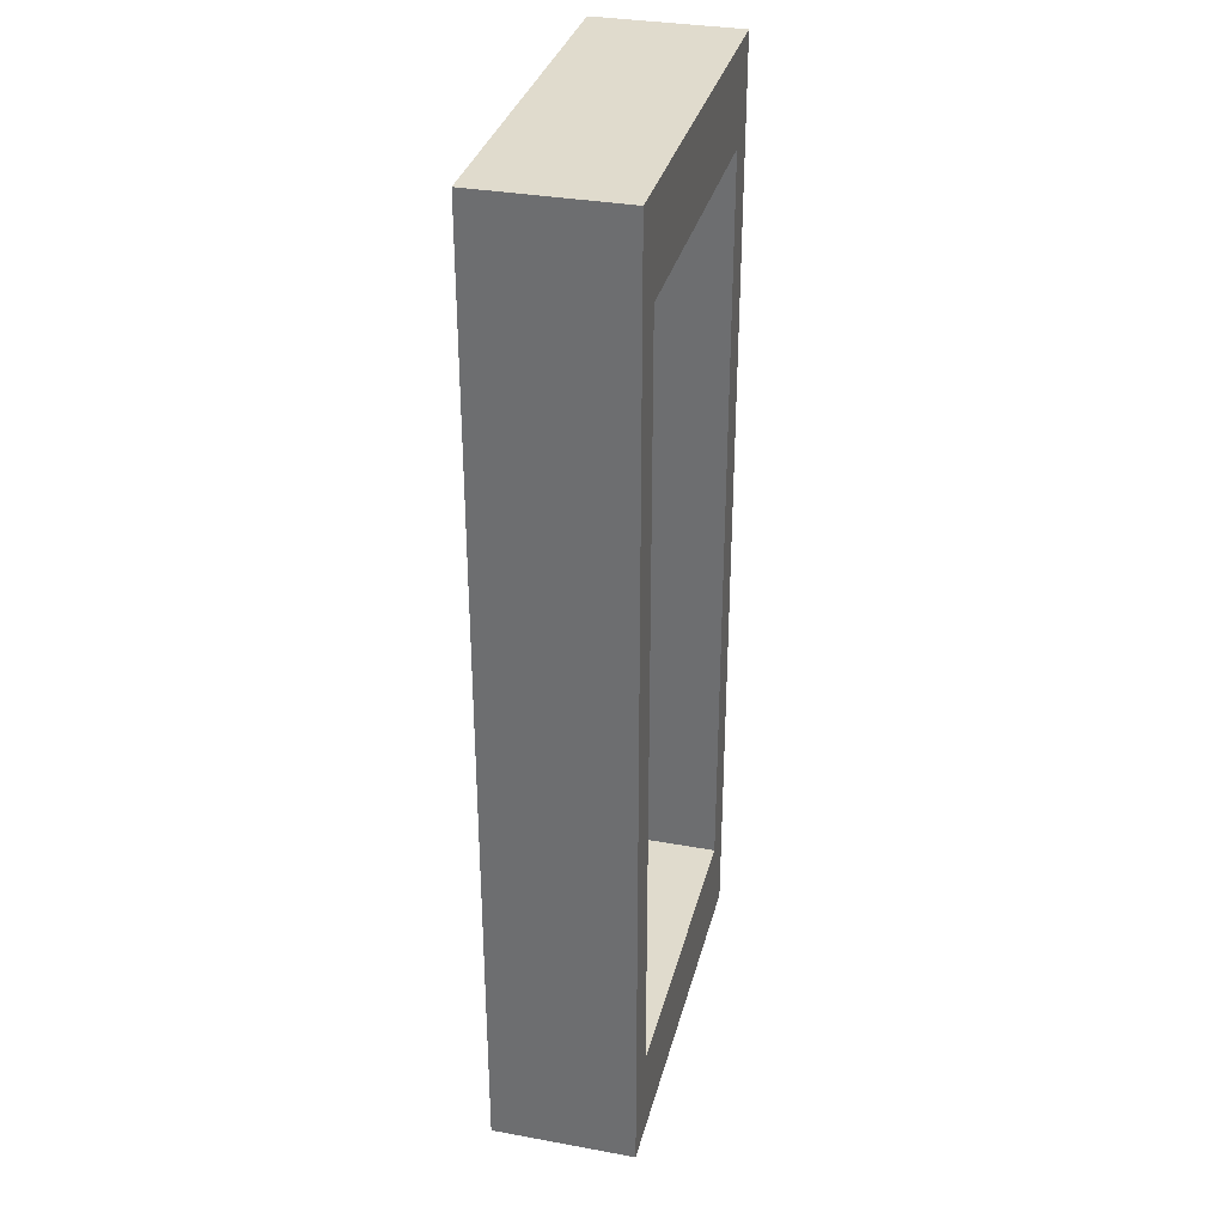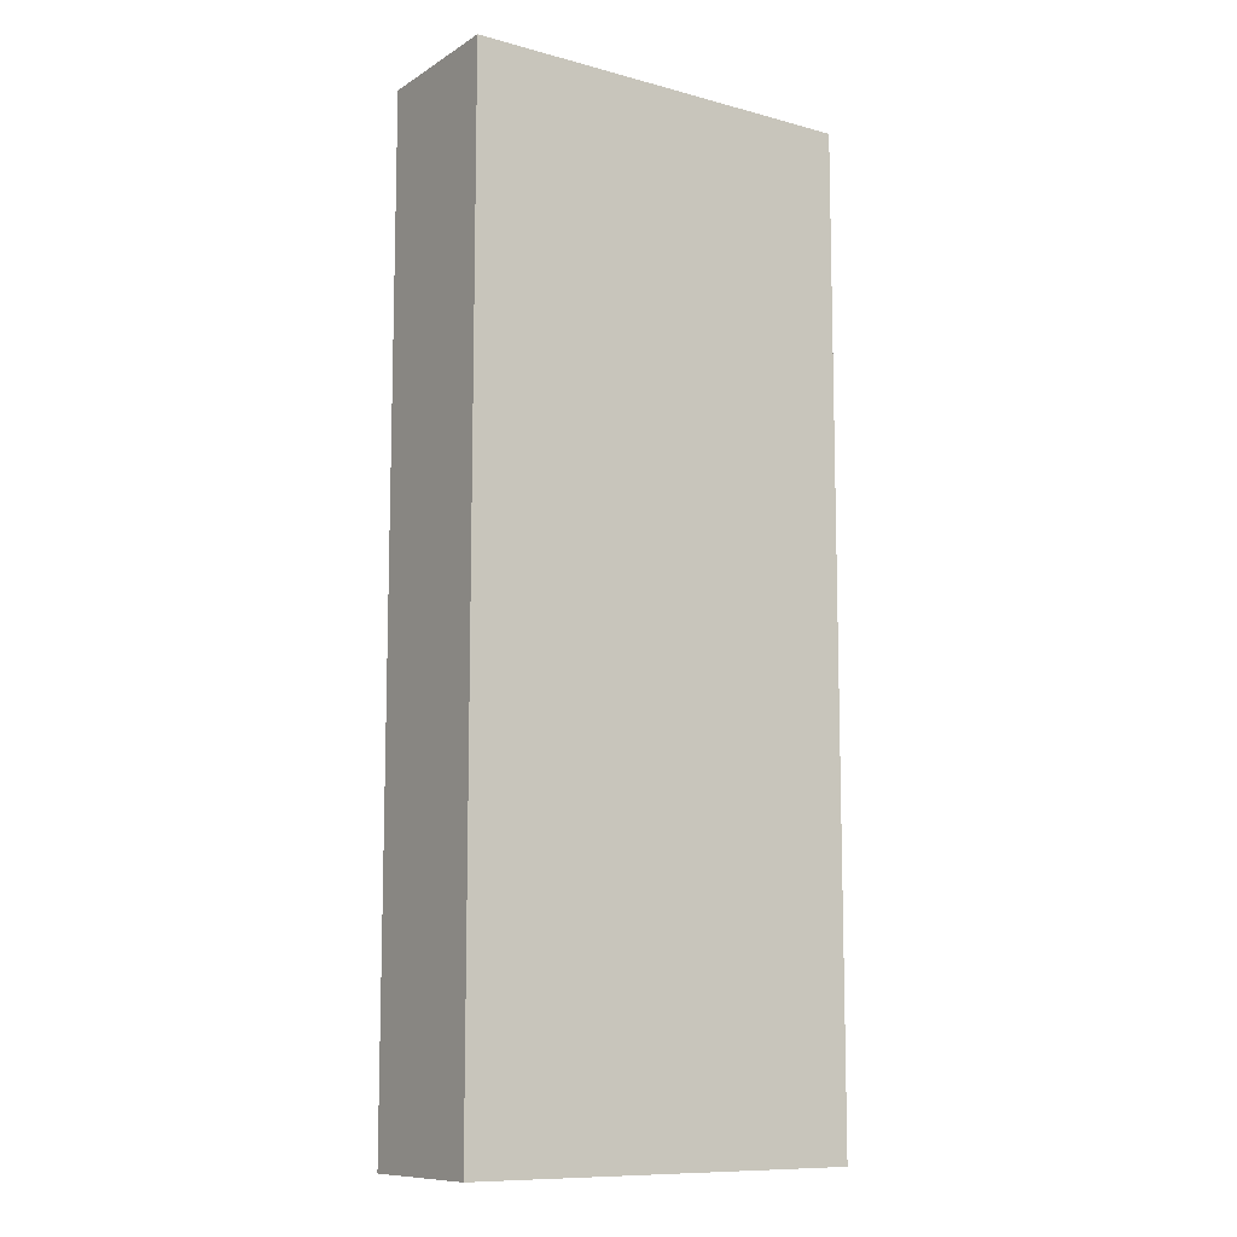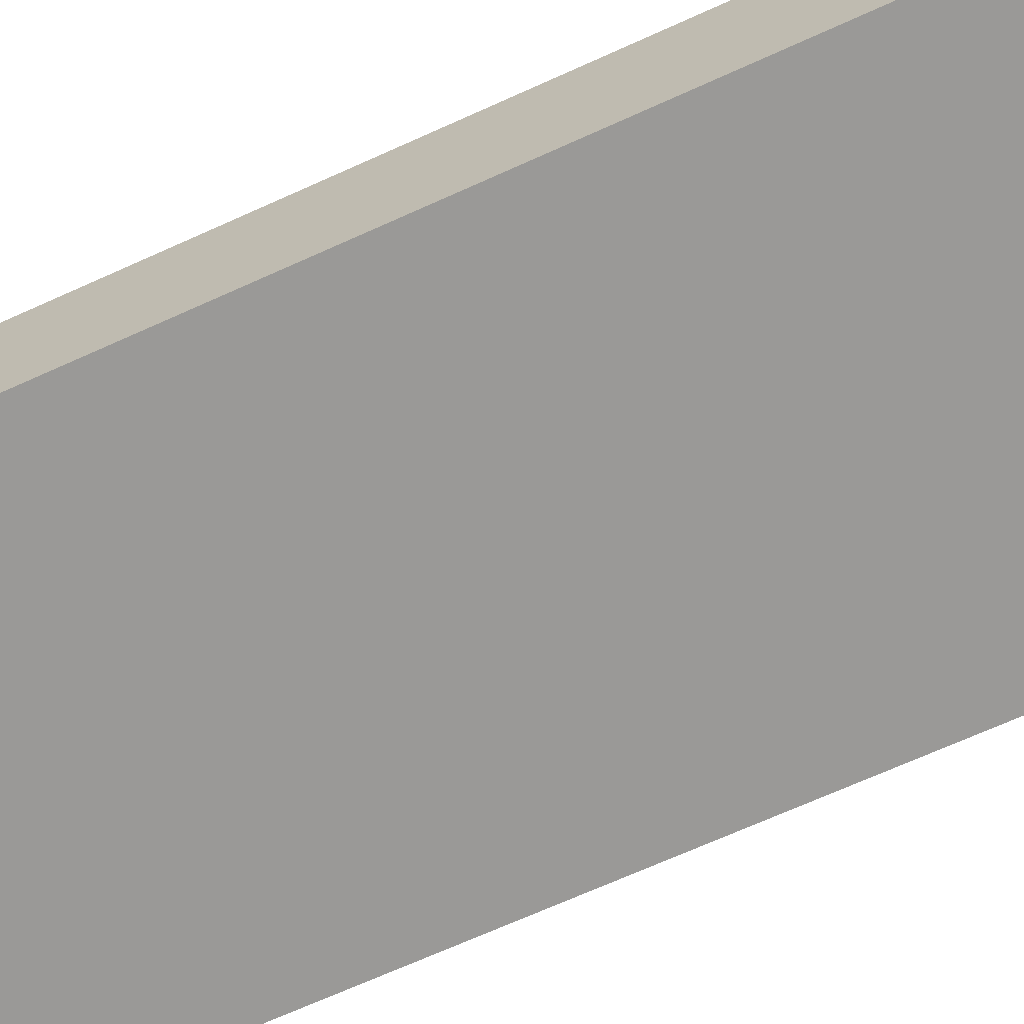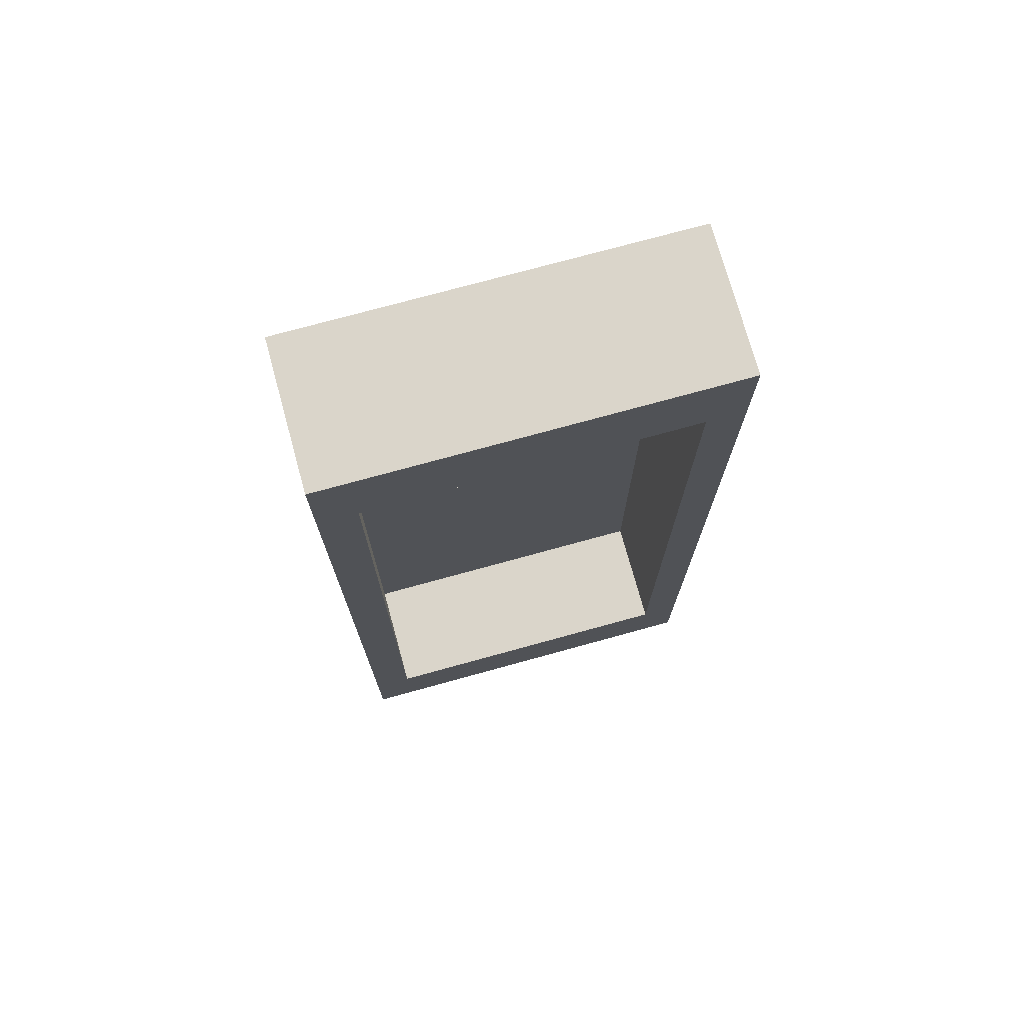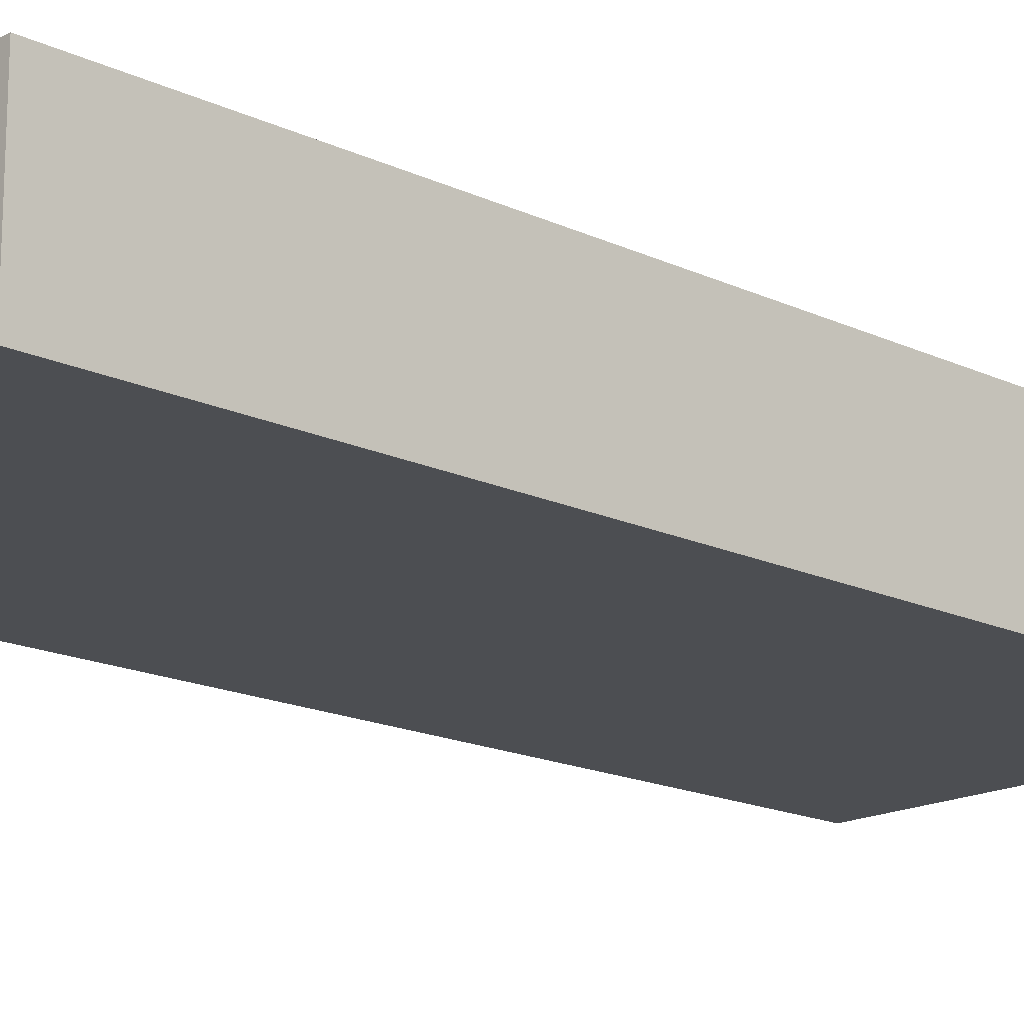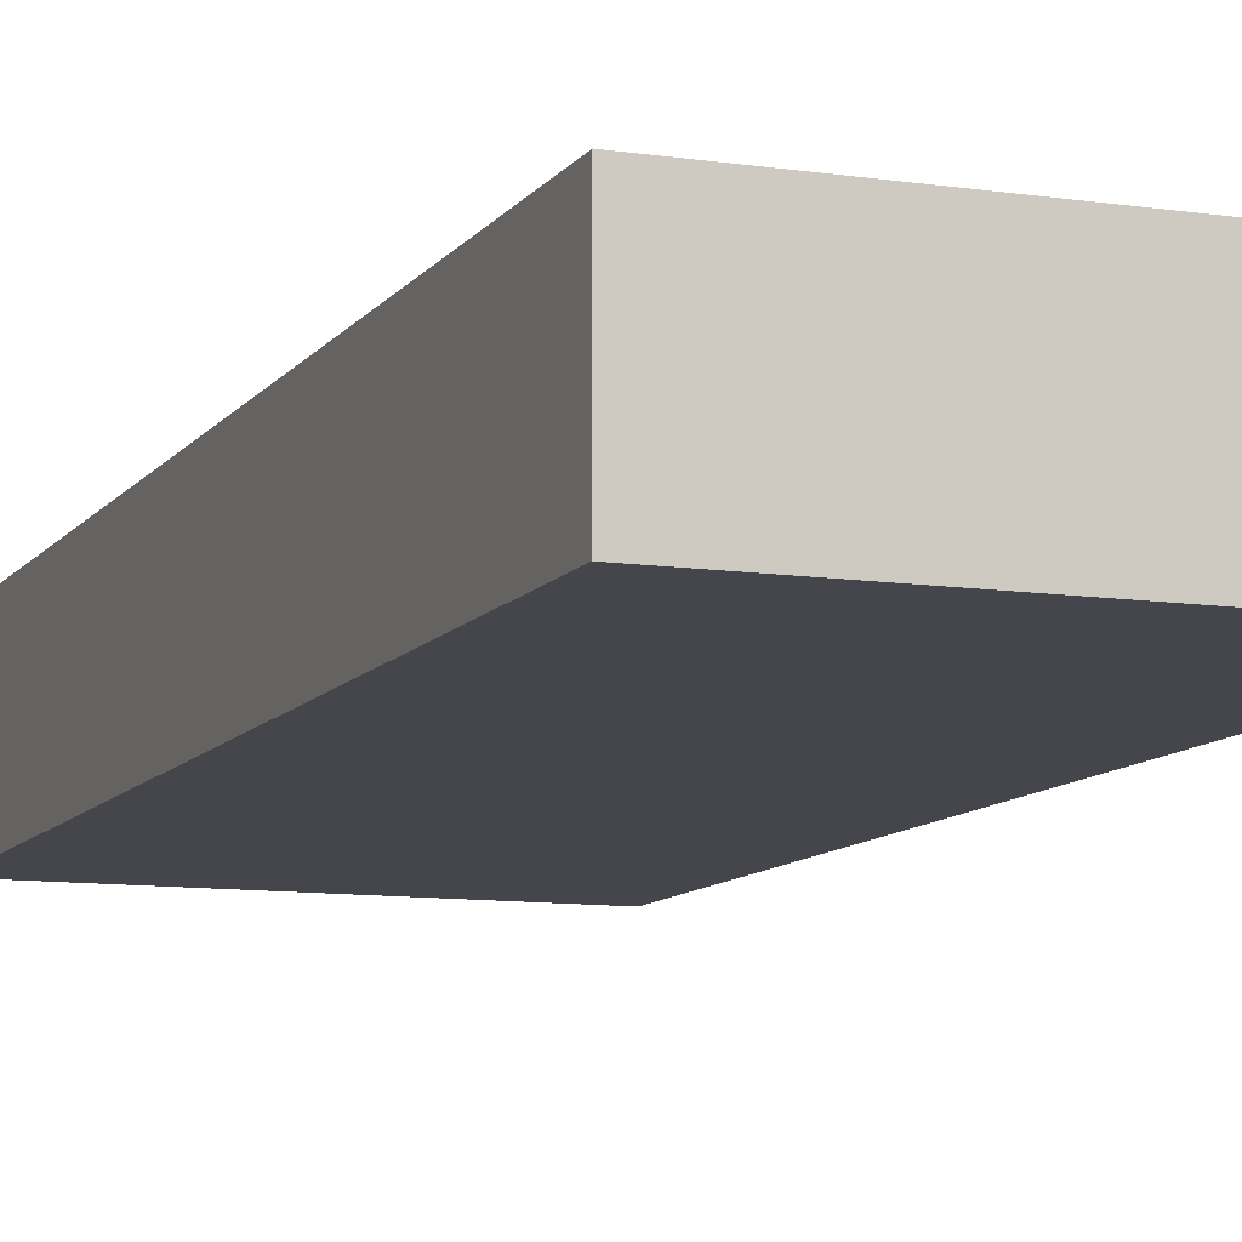
<metadata>
{"format":"obj","ext":"obj","renderer":"f3d","projection":"perspective","resolution":1024,"background":"white","views":[{"elev":33.3,"azim":104.0,"up":"+Z"},{"elev":-10.5,"azim":-34.1,"up":"+Z"},{"elev":-68.9,"azim":-65.6,"up":"+Y"},{"elev":74.3,"azim":164.6,"up":"+Z"},{"elev":-17.0,"azim":46.6,"up":"+Y"},{"elev":-10.0,"azim":159.0,"up":"+Y"}]}
</metadata>
<code>
o Cube
v 1 -0.3651 -2.466
v 1 -0.3651 2.466
v -1 -0.3651 2.466
v -1 -0.3651 -2.466
v 1 0.3651 -2.466
v 1 0.3651 2.466
v -1 0.3651 2.466
v -1 0.3651 -2.466
v 0.8068 0.3651 -1.99
v 0.8068 0.3651 1.99
v -0.8068 0.3651 -1.99
v -0.8068 0.3651 1.99
v 0.8068 0.3651 -1.99
v 0.8068 0.3651 1.99
v -0.8068 0.3651 -1.99
v -0.8068 0.3651 1.99
v 0.8068 -0.2216 -1.99
v 0.8068 -0.2216 1.99
v -0.8068 -0.2216 -1.99
v -0.8068 -0.2216 1.99
f 1 3 4
f 7 11 8
f 5 2 1
f 6 3 2
f 3 8 4
f 1 8 5
f 9 15 13
f 8 9 5
f 7 10 12
f 5 10 6
f 14 20 16
f 12 14 16
f 10 13 14
f 11 16 15
f 17 20 18
f 13 18 14
f 16 19 15
f 15 17 13
f 1 2 3
f 7 12 11
f 5 6 2
f 6 7 3
f 3 7 8
f 1 4 8
f 9 11 15
f 8 11 9
f 7 6 10
f 5 9 10
f 14 18 20
f 12 10 14
f 10 9 13
f 11 12 16
f 17 19 20
f 13 17 18
f 16 20 19
f 15 19 17

</code>
